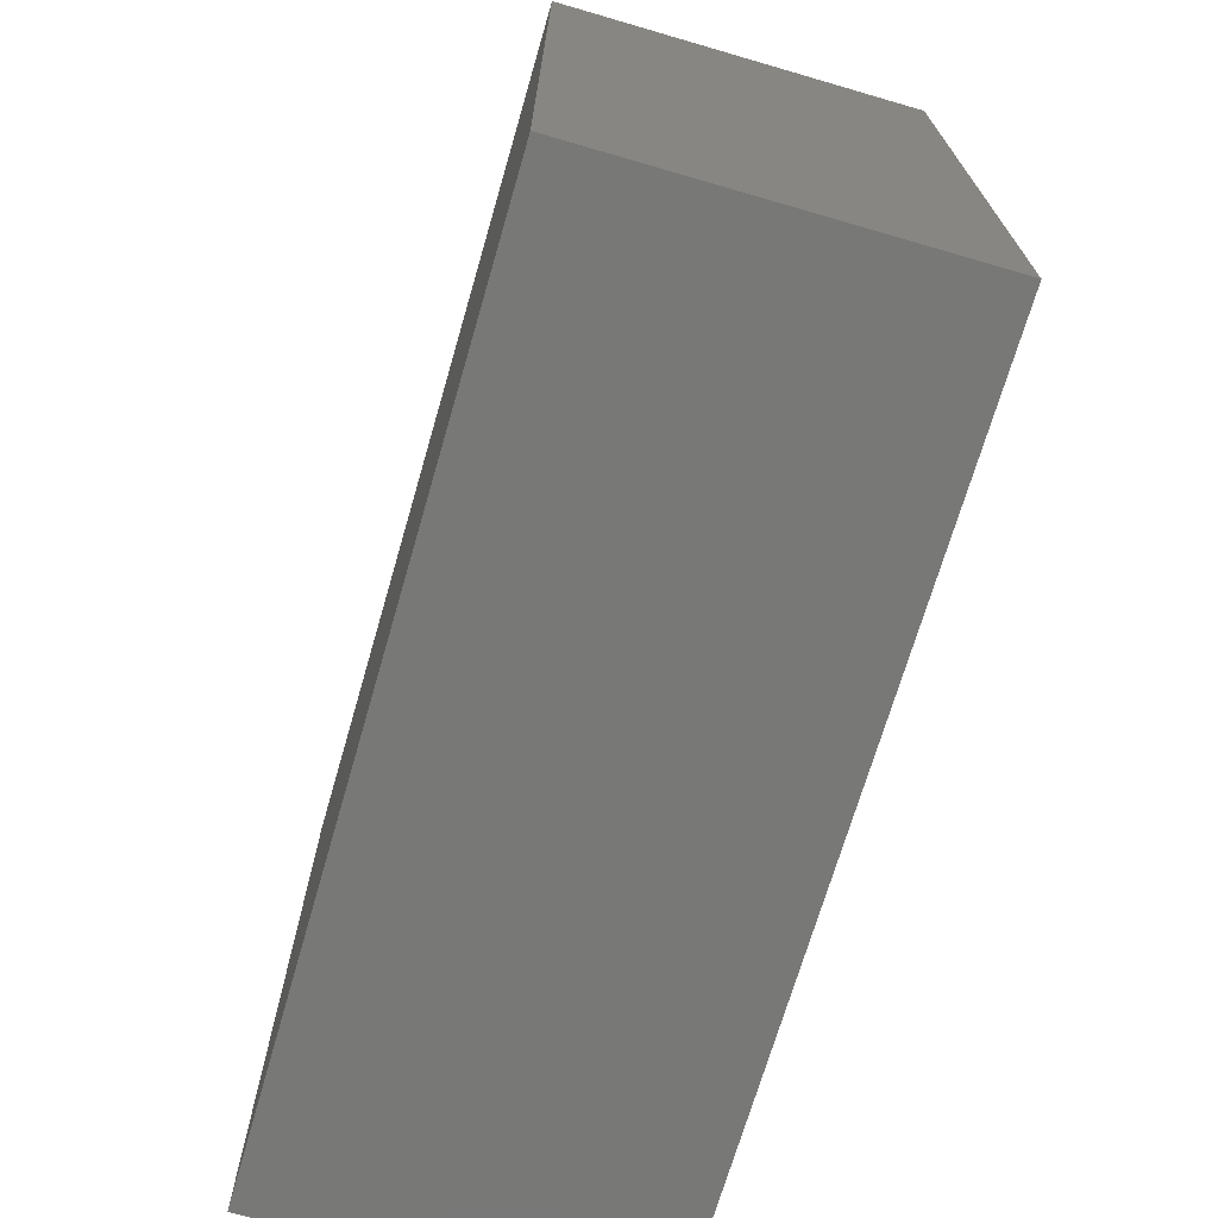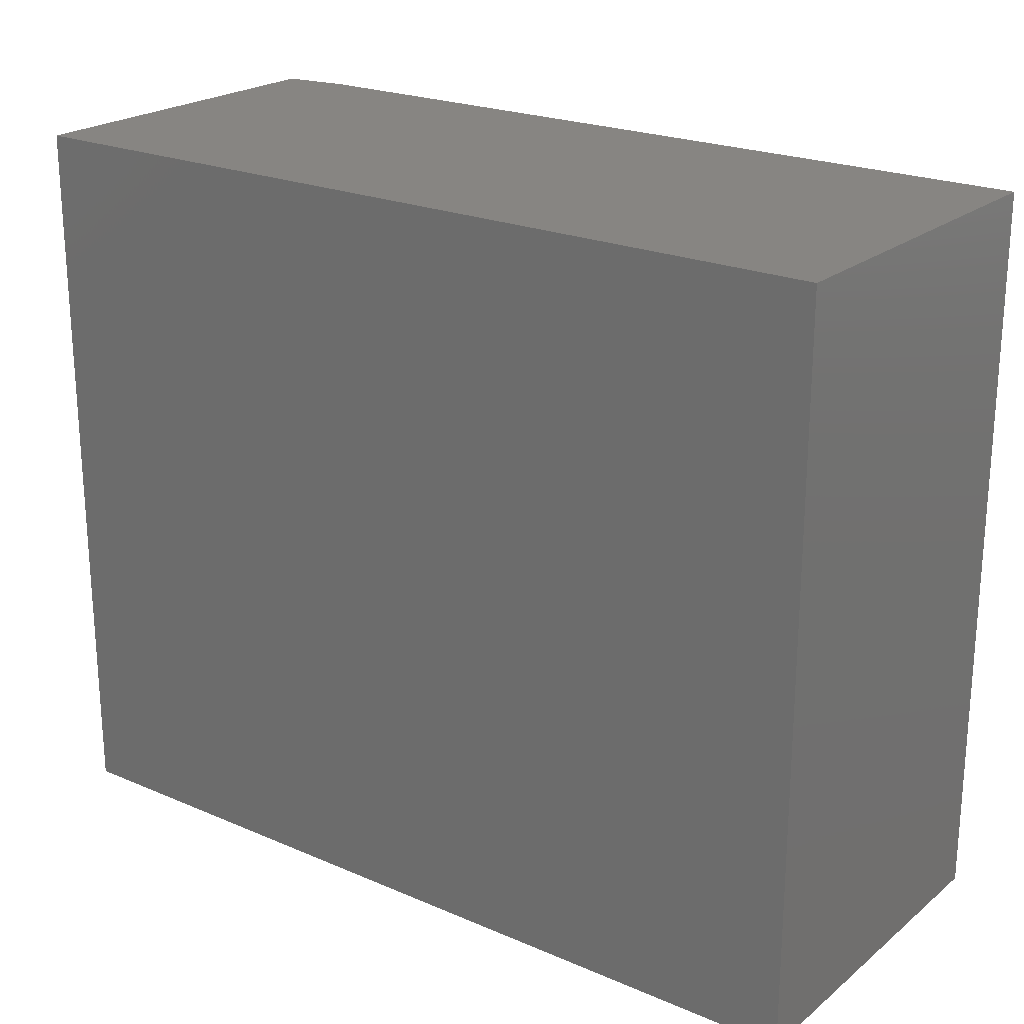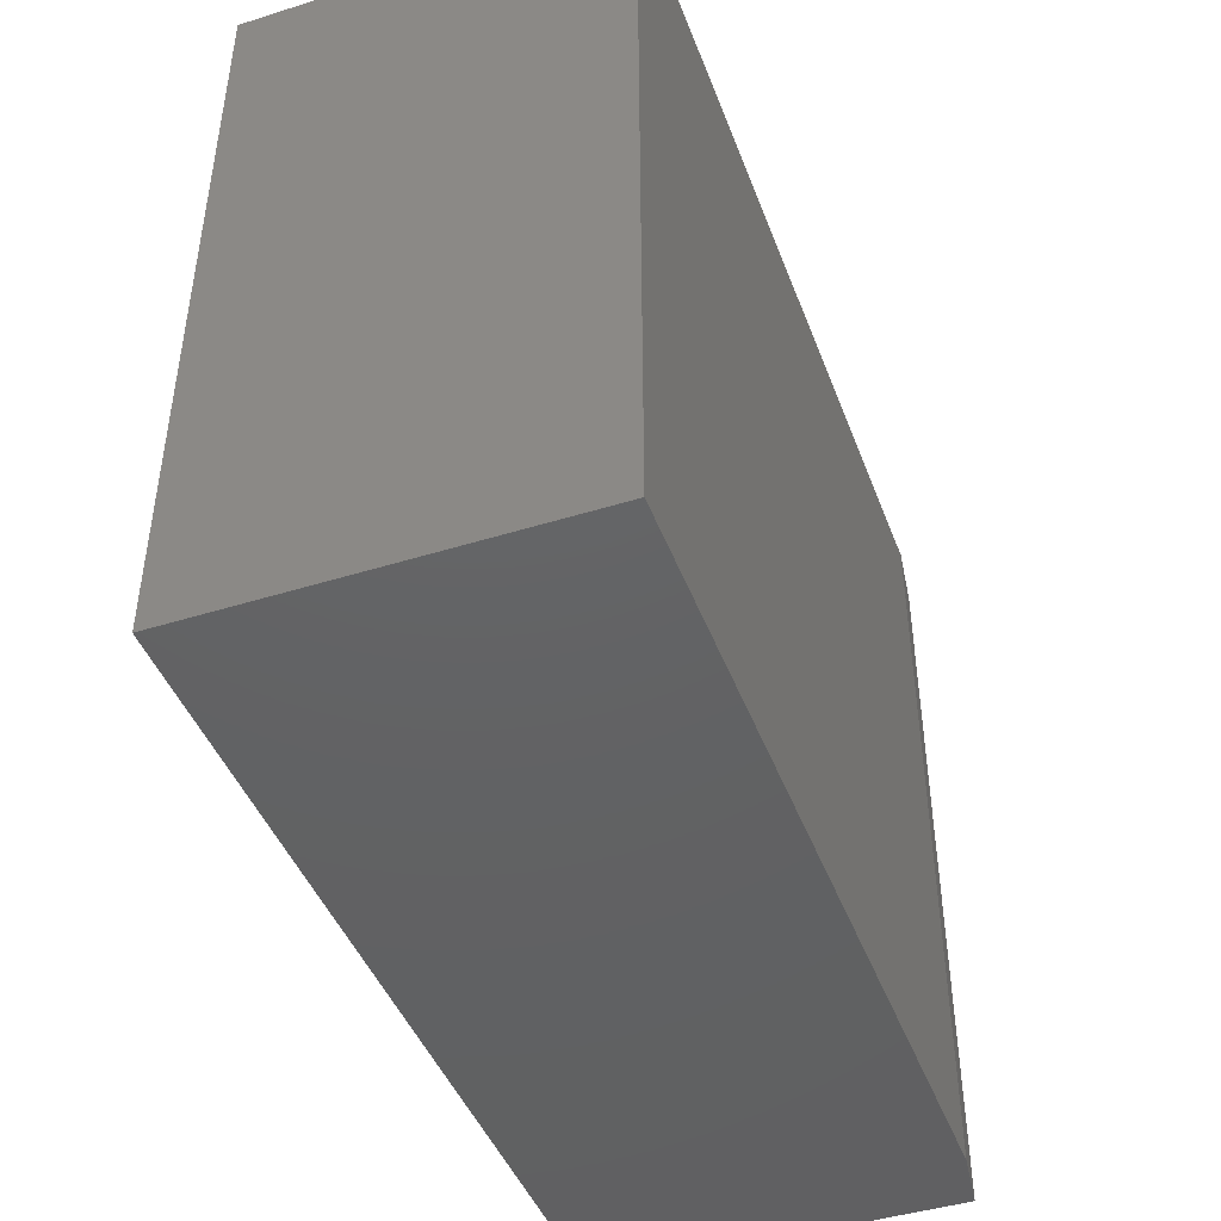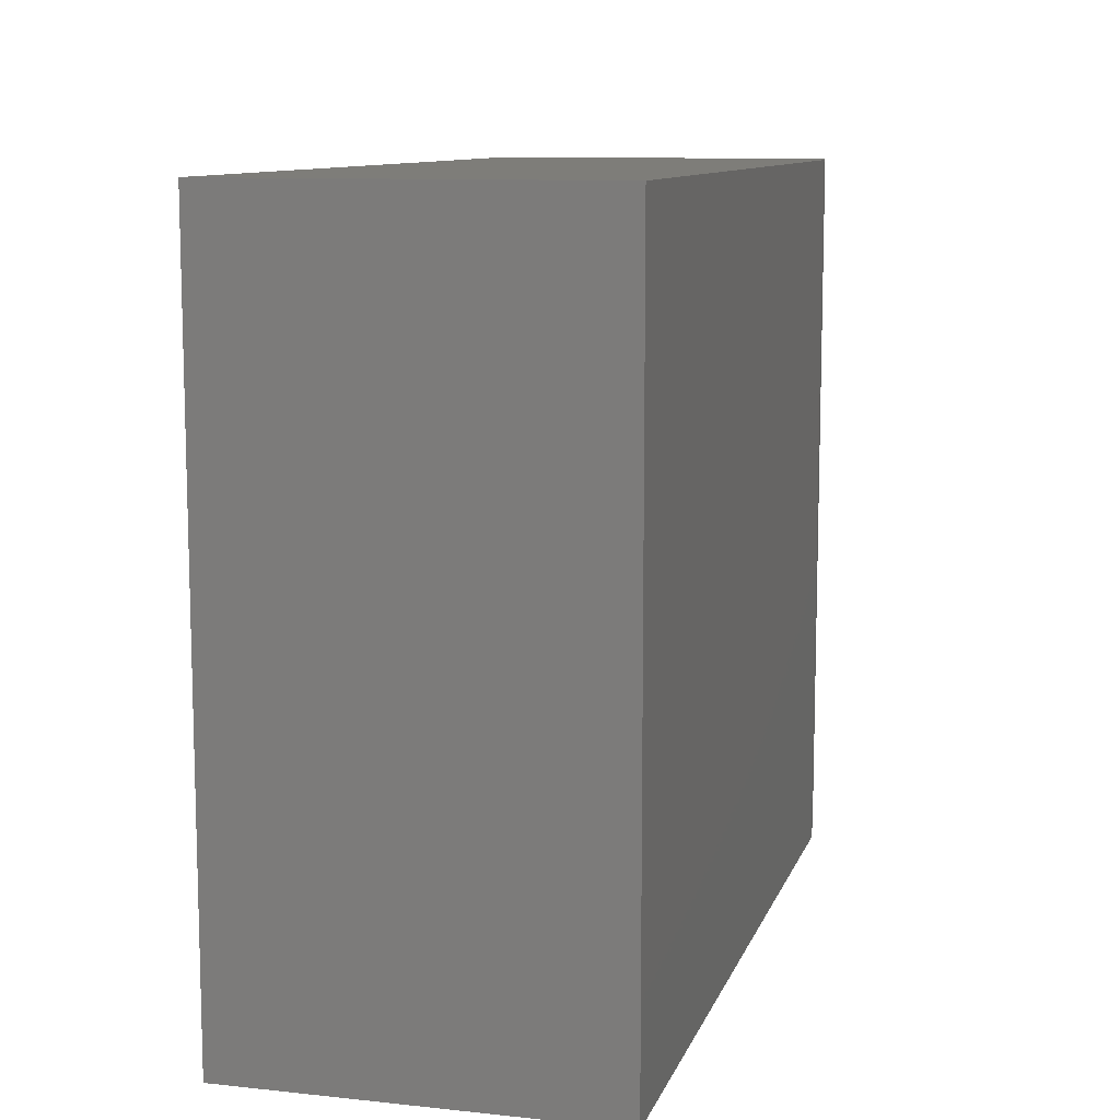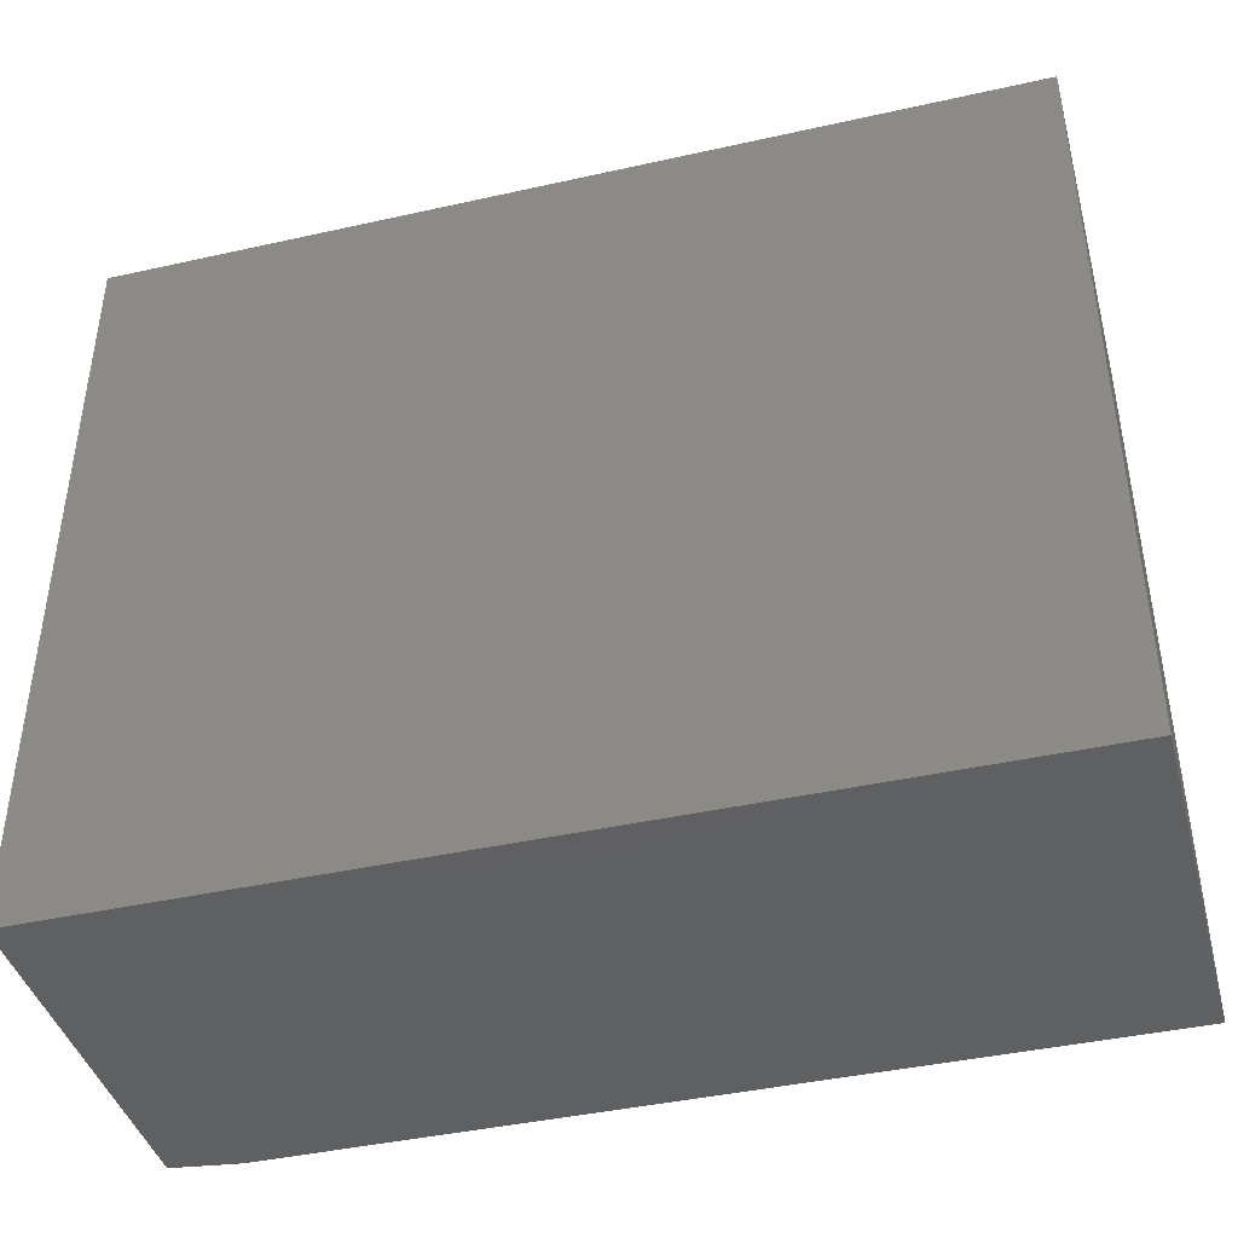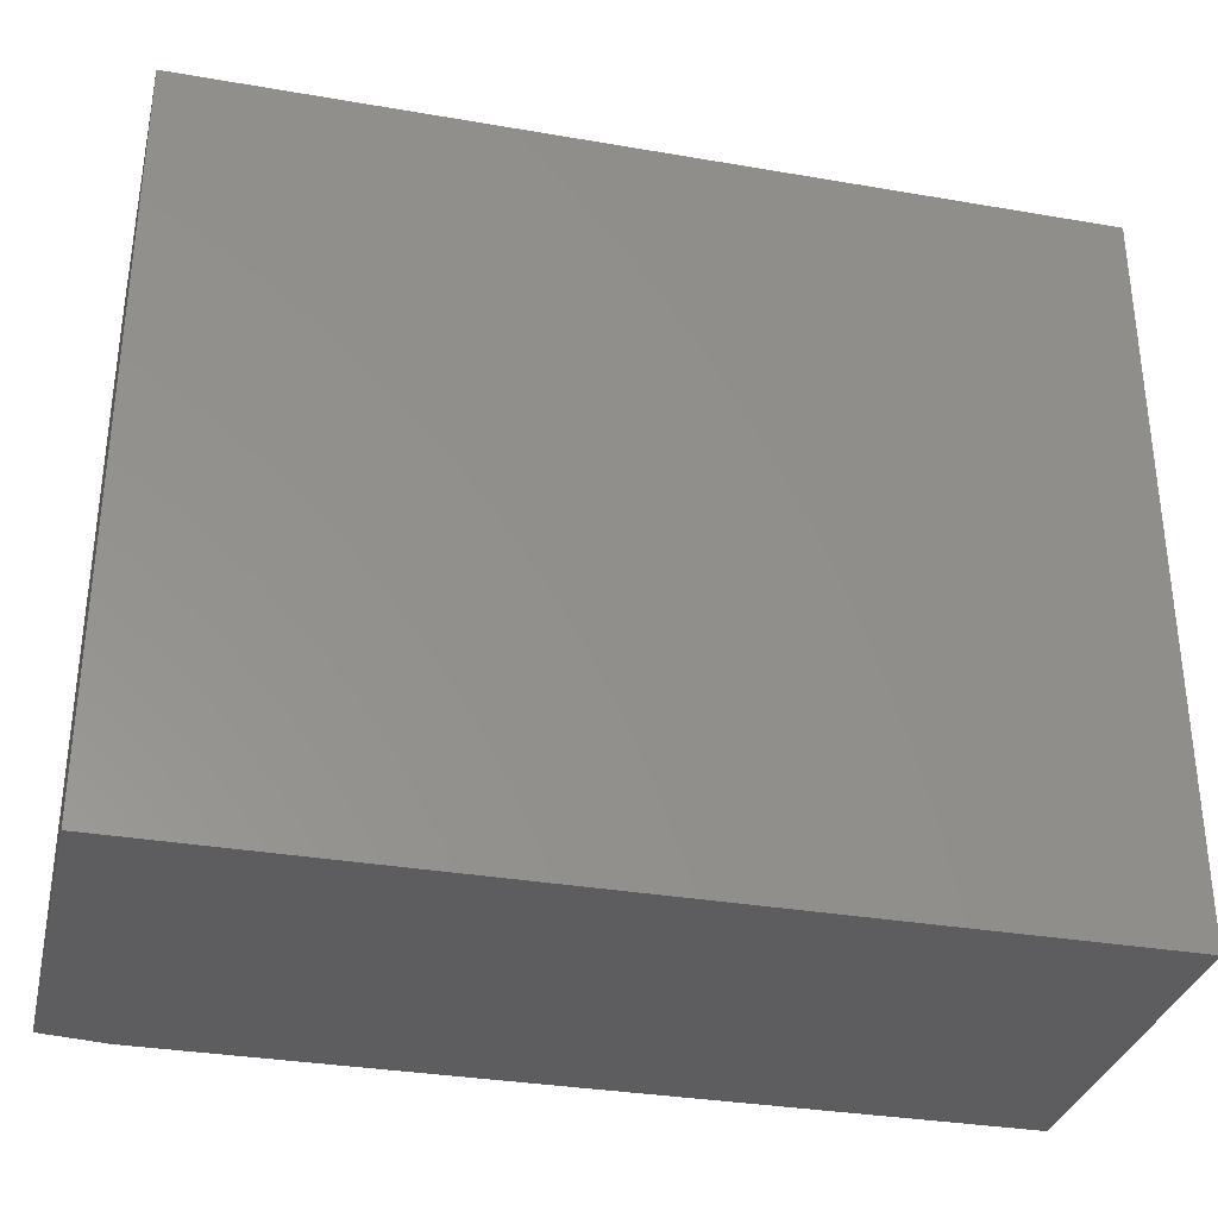
<metadata>
{"format":"stl","ext":"stl","renderer":"f3d","projection":"perspective","resolution":1024,"background":"white","views":[{"elev":-70.5,"azim":73.8,"up":"+Y"},{"elev":22.3,"azim":36.6,"up":"+Y"},{"elev":-44.5,"azim":110.0,"up":"+Y"},{"elev":10.3,"azim":105.1,"up":"+Y"},{"elev":-41.7,"azim":15.1,"up":"+Y"},{"elev":-32.8,"azim":-13.4,"up":"+Y"}]}
</metadata>
<code>
# stl→obj: 10 verts, 16 faces
v 0.05469 -0.625 0
v 0.05469 -0.001316 0
v 0.75 -0.625 0
v 0.75 -0.001316 0
v 0 -0.001316 0.3125
v 0 -0.001316 0.007812
v 0 -0.625 0.3125
v 0 -0.625 0.007812
v 0.75 -0.001316 0.3125
v 0.75 -0.625 0.3125
f 1 2 3
f 3 2 4
f 5 6 7
f 7 6 8
f 9 4 5
f 5 4 2
f 5 2 6
f 3 10 1
f 1 10 7
f 1 7 8
f 6 2 8
f 8 2 1
f 7 10 5
f 5 10 9
f 10 3 9
f 9 3 4

</code>
